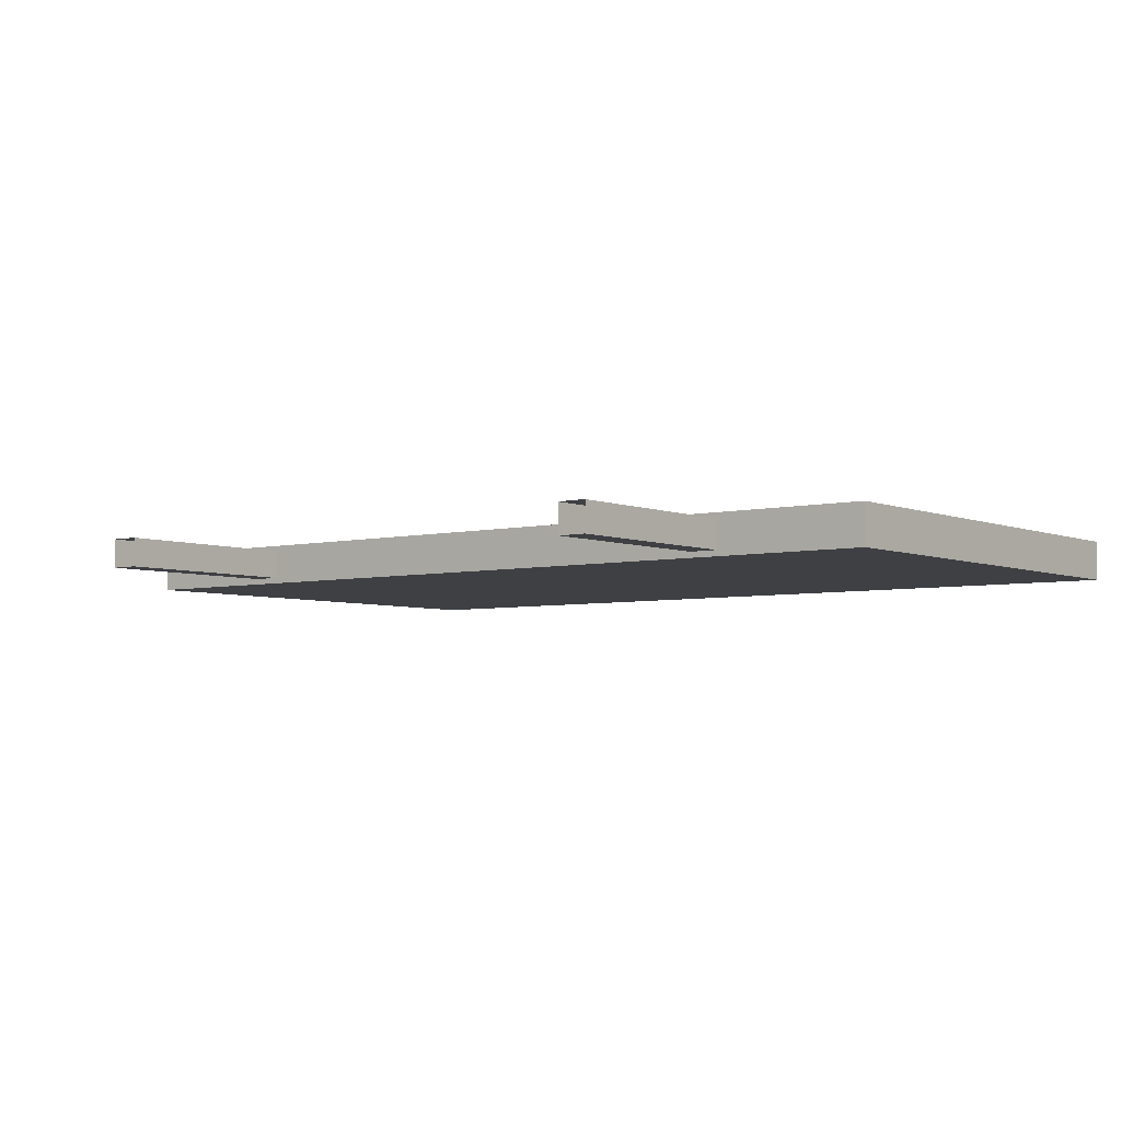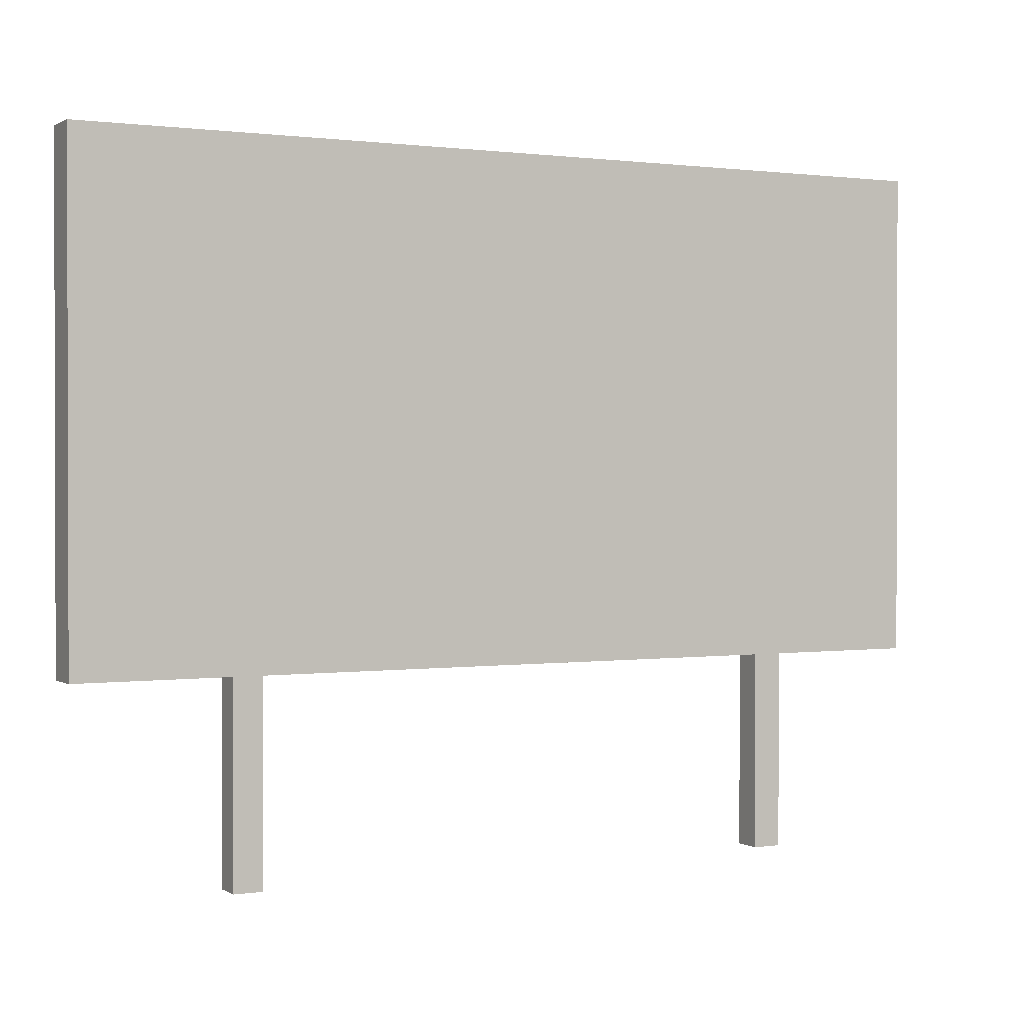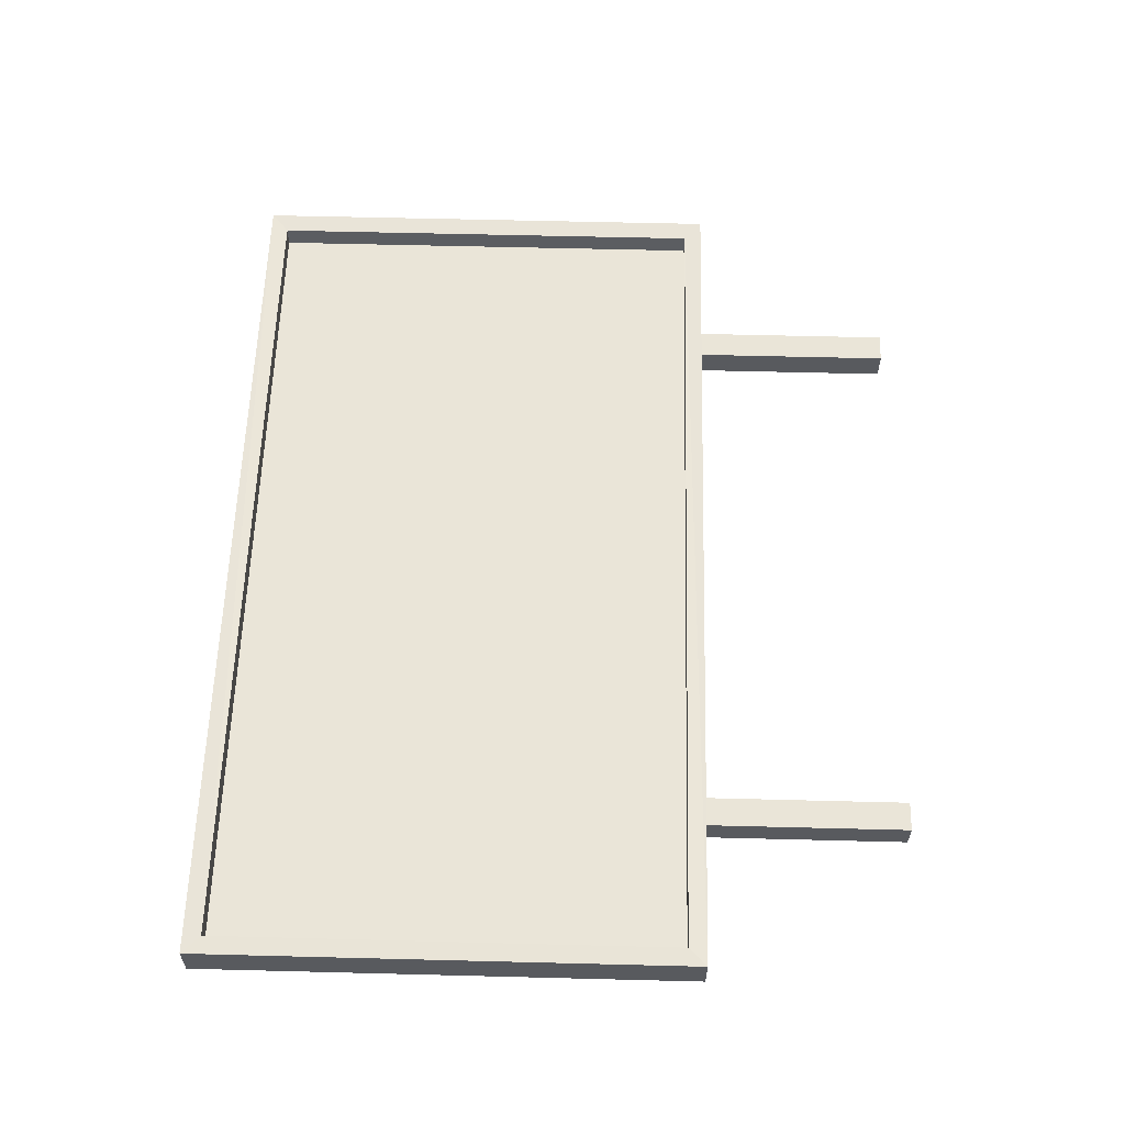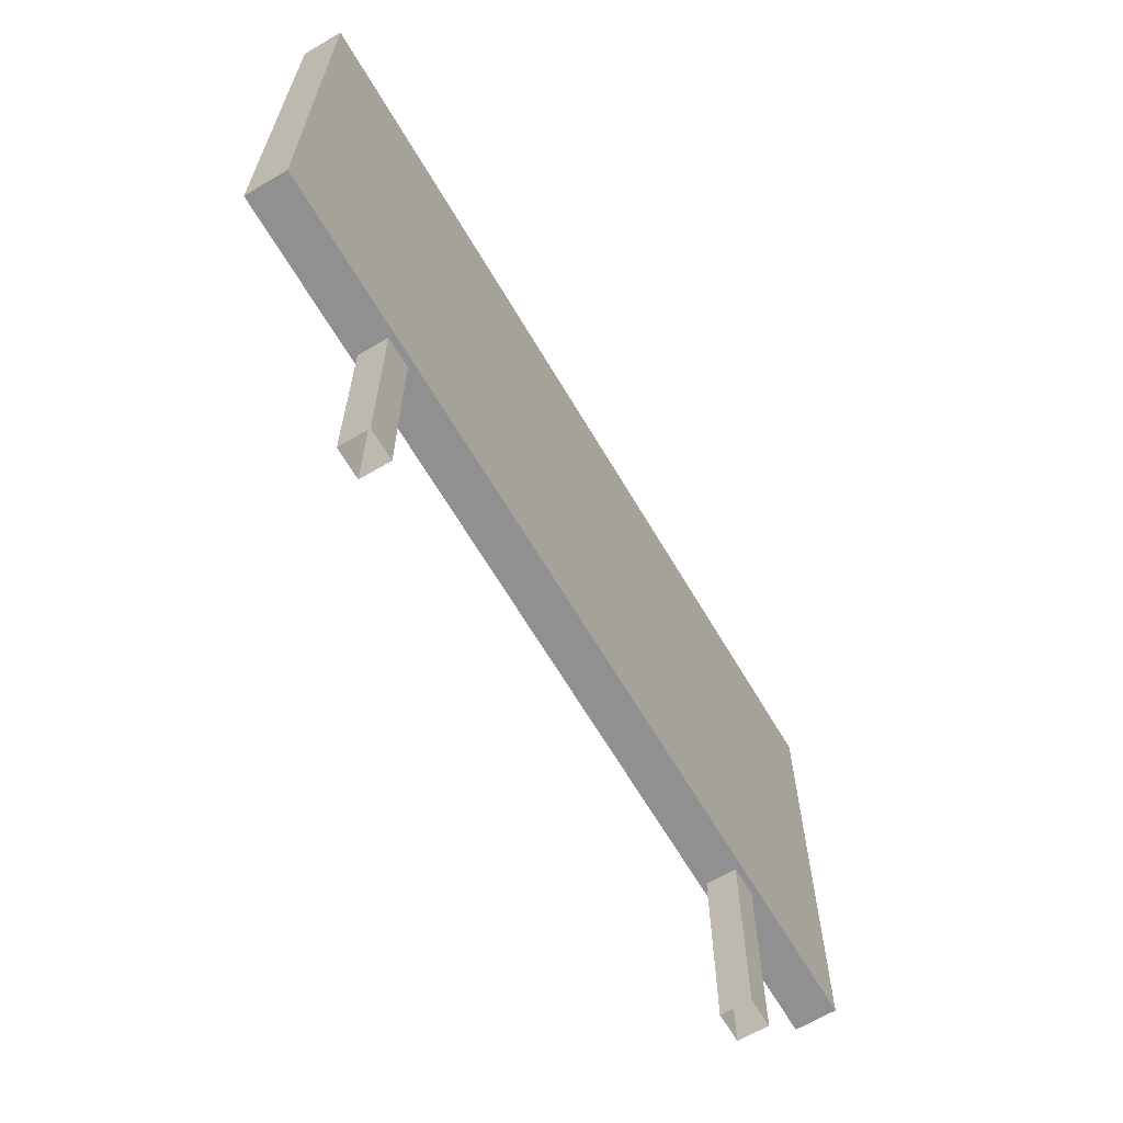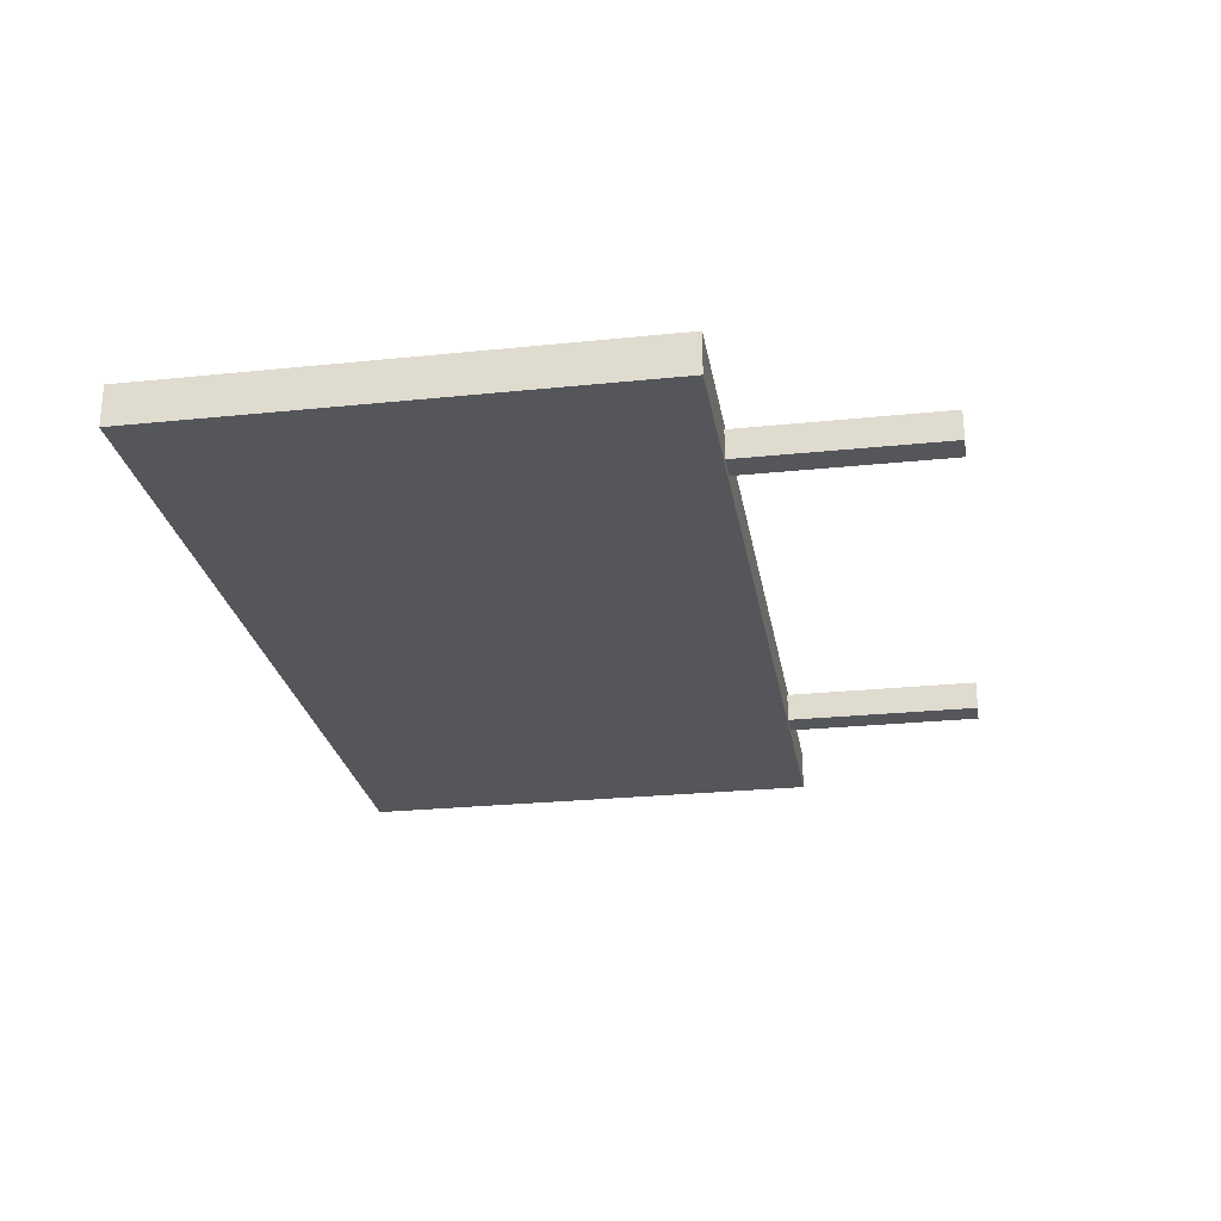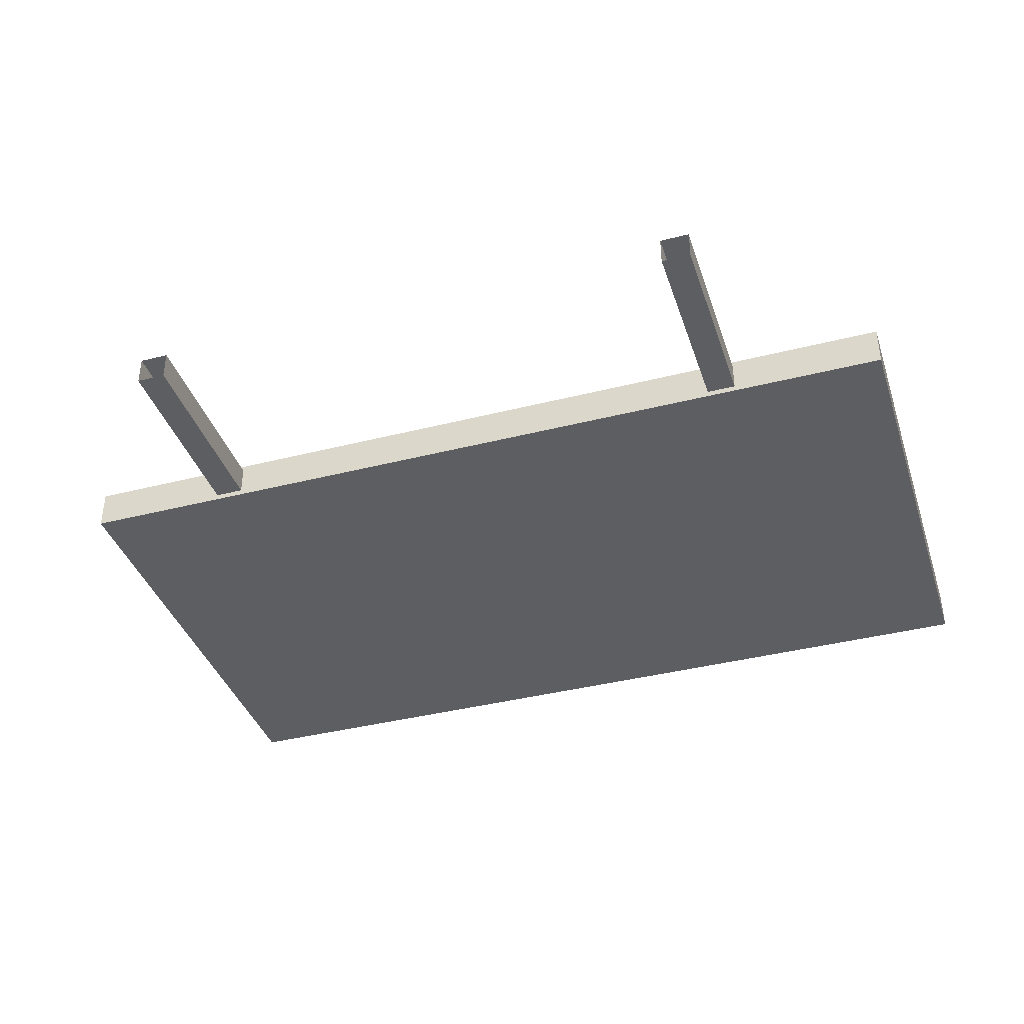
<metadata>
{"format":"obj","ext":"obj","renderer":"f3d","projection":"perspective","resolution":1024,"background":"white","views":[{"elev":-4.7,"azim":37.7,"up":"+Z"},{"elev":0.9,"azim":152.6,"up":"+Y"},{"elev":58.9,"azim":-88.5,"up":"+Z"},{"elev":-65.8,"azim":120.6,"up":"+Y"},{"elev":-25.7,"azim":-80.6,"up":"+Z"},{"elev":-38.9,"azim":17.7,"up":"+Z"}]}
</metadata>
<code>
o Frame_16-9_02_-_Default_0
v 8.365 2.14 -3.023
v 8.365 10.83 -3.023
v 24.14 10.83 -3.023
v 24.14 2.14 -3.023
v 8.365 2.14 -3.023
v 24.14 2.14 -3.023
v 24.14 2.14 -2.311
v 8.365 2.14 -2.311
v 24.14 2.14 -3.023
v 24.14 10.83 -3.023
v 24.14 10.83 -2.311
v 24.14 2.14 -2.311
v 24.14 10.83 -3.023
v 8.365 10.83 -3.023
v 8.365 10.83 -2.311
v 24.14 10.83 -2.311
v 8.365 10.83 -3.023
v 8.365 2.14 -3.023
v 8.365 2.14 -2.311
v 8.365 10.83 -2.311
v 8.365 2.14 -2.311
v 24.14 2.14 -2.311
v 23.76 2.457 -2.321
v 23.76 2.457 -2.321
v 8.679 2.457 -2.3
v 8.365 2.14 -2.311
v 24.14 2.14 -2.311
v 24.14 10.83 -2.311
v 23.76 10.51 -2.321
v 23.76 10.51 -2.321
v 23.76 2.457 -2.321
v 24.14 2.14 -2.311
v 24.14 10.83 -2.311
v 8.365 10.83 -2.311
v 8.679 10.51 -2.3
v 8.679 10.51 -2.3
v 23.76 10.51 -2.321
v 24.14 10.83 -2.311
v 8.365 10.83 -2.311
v 8.365 2.14 -2.311
v 8.679 2.457 -2.3
v 8.679 2.457 -2.3
v 8.679 10.51 -2.3
v 8.365 10.83 -2.311
v 8.679 2.457 -2.3
v 23.76 2.457 -2.321
v 23.73 2.457 -2.667
v 8.678 2.457 -2.667
v 23.76 2.457 -2.321
v 23.76 10.51 -2.321
v 23.73 10.51 -2.667
v 23.73 10.51 -2.667
v 23.73 2.457 -2.667
v 23.76 2.457 -2.321
v 23.76 10.51 -2.321
v 8.679 10.51 -2.3
v 8.678 10.51 -2.667
v 23.73 10.51 -2.667
v 8.679 10.51 -2.3
v 8.679 2.457 -2.3
v 8.678 2.457 -2.667
v 8.678 2.457 -2.667
v 8.678 10.51 -2.667
v 8.679 10.51 -2.3
v 20.91 -1.363 -2.41
v 21.42 -1.363 -2.41
v 21.42 2.296 -2.41
v 20.91 2.296 -2.41
v 21.42 -1.363 -2.41
v 21.42 -1.363 -2.92
v 21.42 2.296 -2.92
v 21.42 2.296 -2.41
v 21.42 -1.363 -2.92
v 20.91 -1.363 -2.92
v 20.91 2.296 -2.92
v 21.42 2.296 -2.92
v 20.91 -1.363 -2.92
v 20.91 -1.363 -2.41
v 20.91 2.296 -2.41
v 20.91 2.296 -2.92
v 10.93 -1.363 -2.41
v 11.44 -1.363 -2.41
v 11.44 2.296 -2.41
v 10.93 2.296 -2.41
v 11.44 -1.363 -2.41
v 11.44 -1.363 -2.92
v 11.44 2.296 -2.92
v 11.44 2.296 -2.41
v 11.44 -1.363 -2.92
v 10.93 -1.363 -2.92
v 10.93 2.296 -2.92
v 11.44 2.296 -2.92
v 10.93 -1.363 -2.92
v 10.93 -1.363 -2.41
v 10.93 2.296 -2.41
v 10.93 2.296 -2.92
f 1 2 3
f 3 4 1
f 5 6 7
f 7 8 5
f 9 10 11
f 11 12 9
f 13 14 15
f 15 16 13
f 17 18 19
f 19 20 17
f 21 22 23
f 24 25 26
f 27 28 29
f 30 31 32
f 33 34 35
f 36 37 38
f 39 40 41
f 42 43 44
f 45 46 47
f 47 48 45
f 49 50 51
f 52 53 54
f 55 56 57
f 57 58 55
f 59 60 61
f 62 63 64
f 65 66 67
f 67 68 65
f 69 70 71
f 71 72 69
f 73 74 75
f 75 76 73
f 77 78 79
f 79 80 77
f 81 82 83
f 83 84 81
f 85 86 87
f 87 88 85
f 89 90 91
f 91 92 89
f 93 94 95
f 95 96 93
o Board_16-9_Board_0
v 8.678 2.457 -2.667
v 23.73 2.457 -2.667
v 23.73 10.51 -2.667
v 8.678 10.51 -2.667
f 97 98 99
f 99 100 97

</code>
